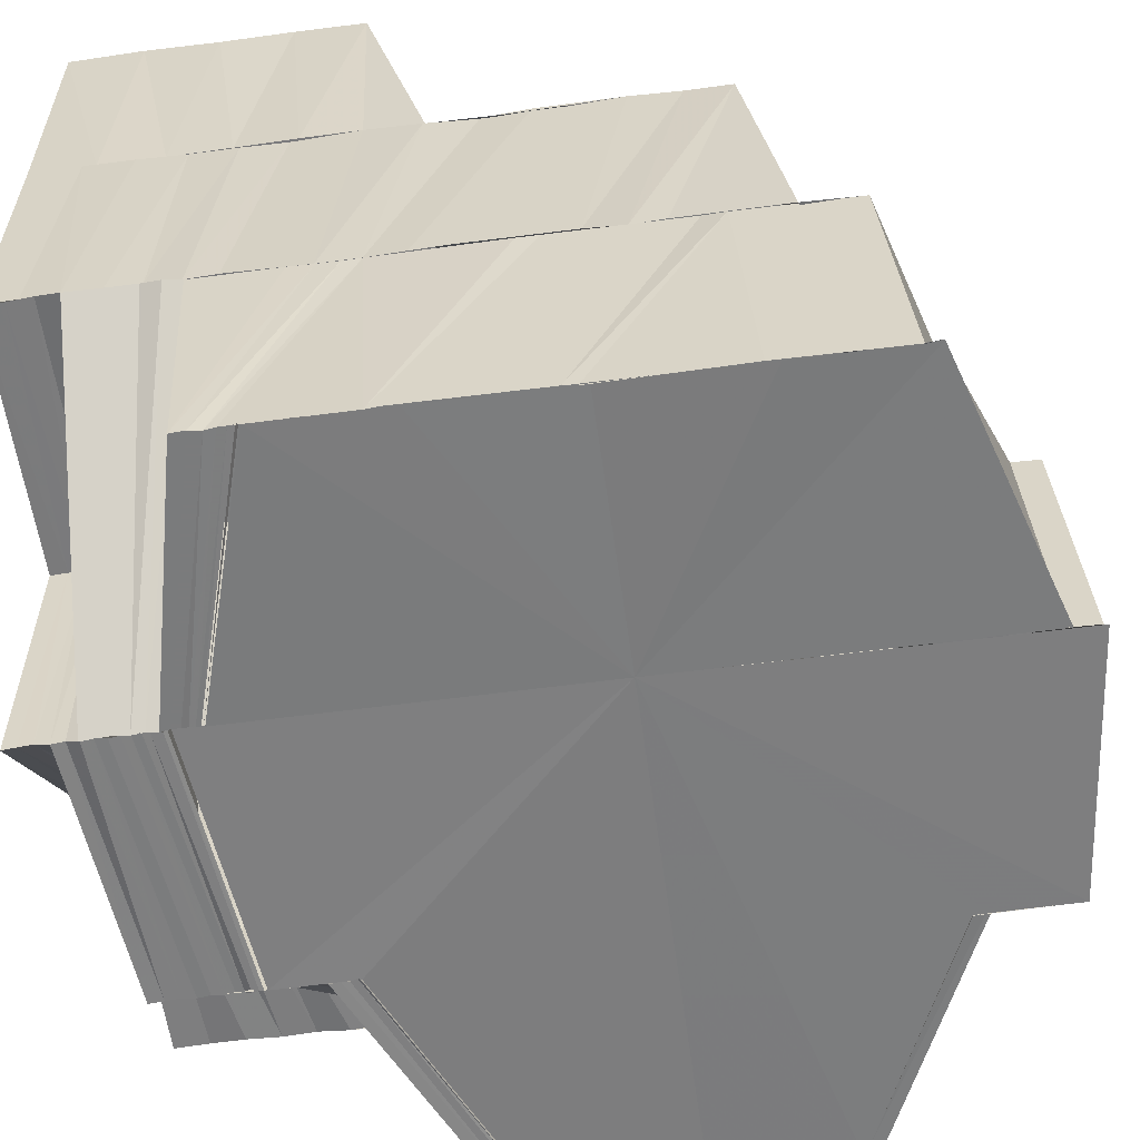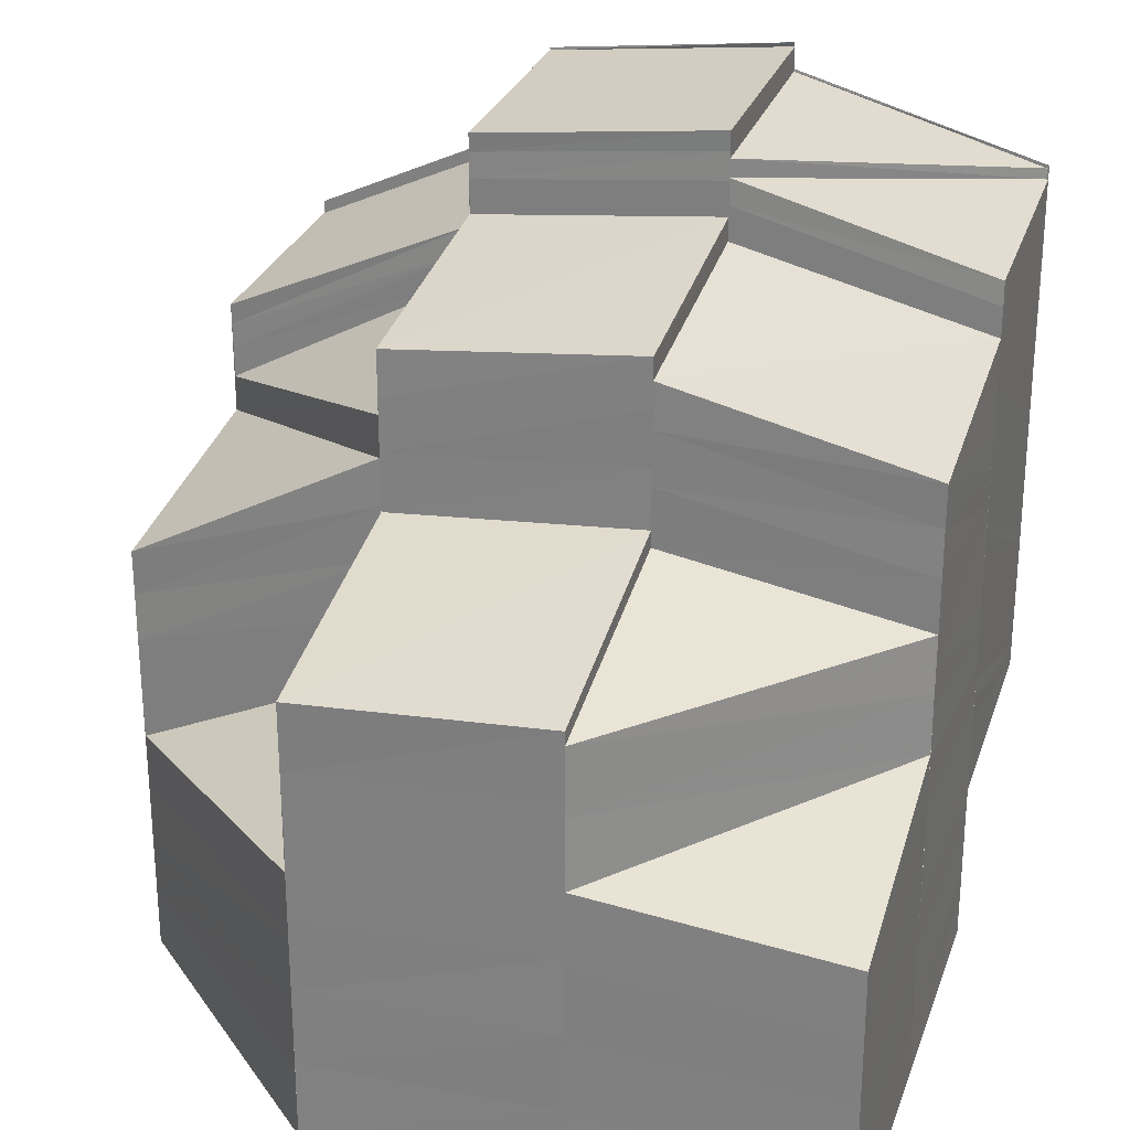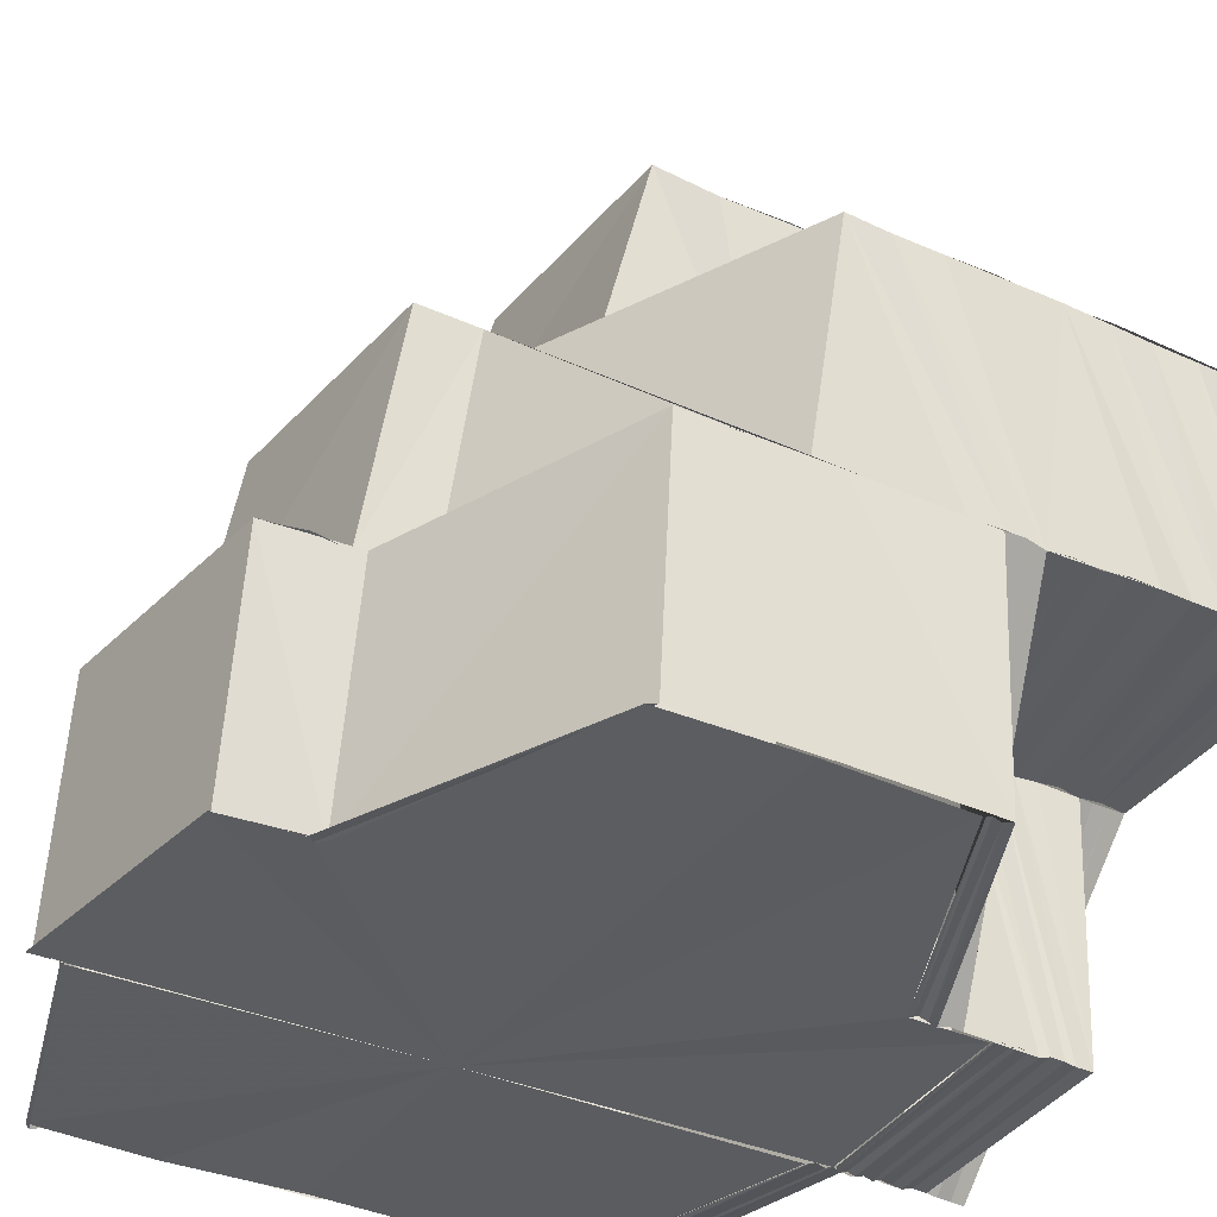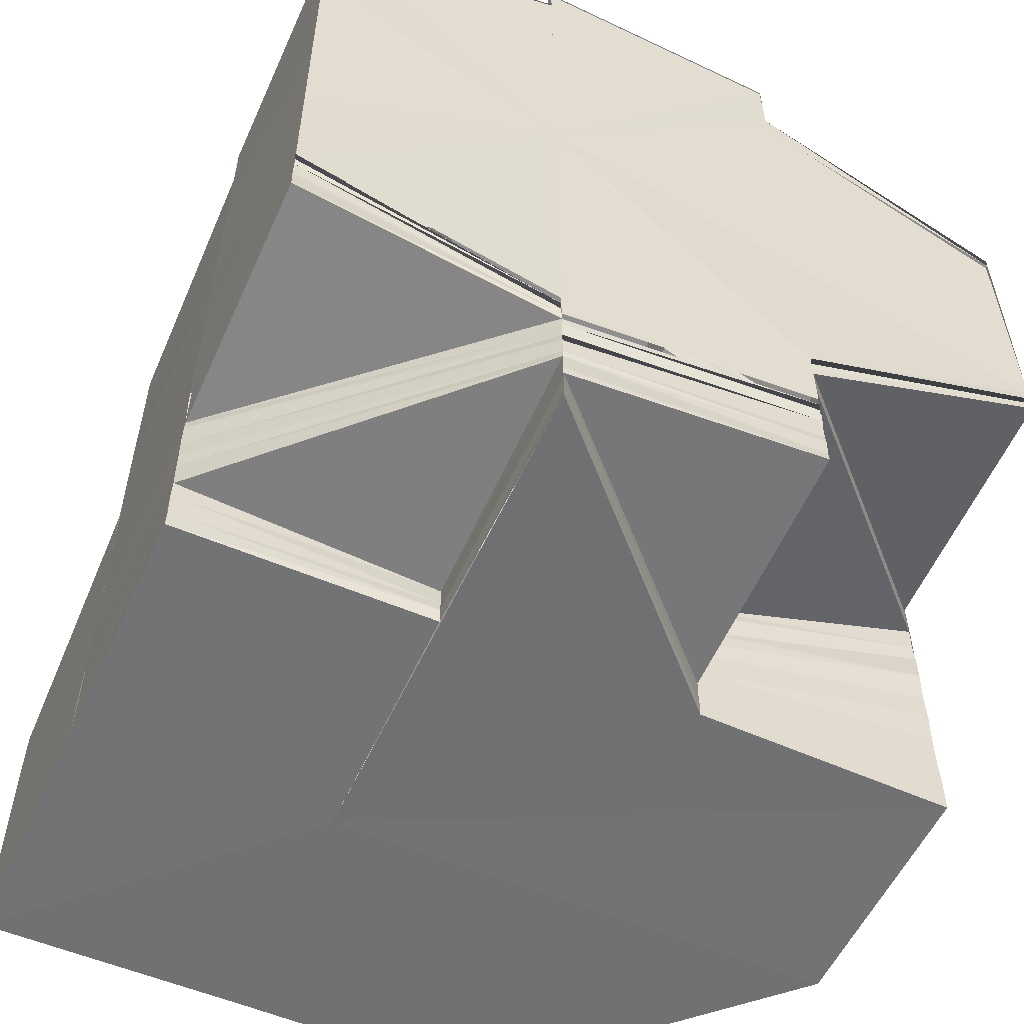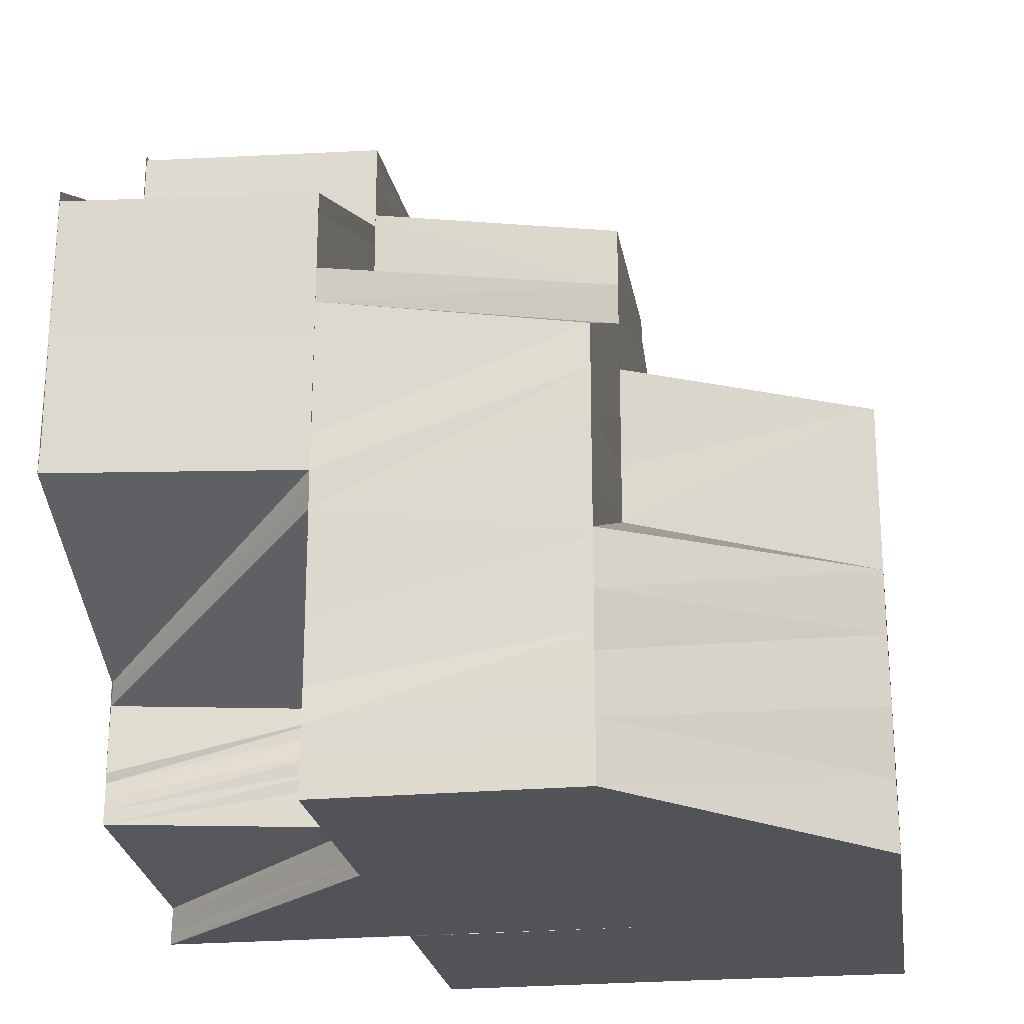
<metadata>
{"format":"obj","ext":"obj","renderer":"f3d","projection":"perspective","resolution":1024,"background":"white","views":[{"elev":-58.7,"azim":-82.3,"up":"+Y"},{"elev":26.0,"azim":-162.6,"up":"+Z"},{"elev":-35.5,"azim":59.3,"up":"+Y"},{"elev":-55.5,"azim":-24.4,"up":"+Z"},{"elev":-22.9,"azim":98.6,"up":"+Z"}]}
</metadata>
<code>
o 21174
v 2223 1873 9.263
v 2223 1873 9.266
v 2223 1873 9.263
v 2223 1873 9.263
v 2223 1873 9.265
v 2223 1873 9.266
v 2223 1873 9.263
v 2223 1873 9.269
v 2223 1873 9.269
v 2223 1873 9.272
v 2223 1873 9.272
v 2223 1873 9.275
v 2223 1873 9.275
v 2223 1873 9.278
v 2223 1873 9.278
v 2223 1873 9.281
v 2223 1873 9.28
v 2223 1873 9.278
v 2223 1873 9.283
v 2223 1873 9.283
v 2223 1873 9.286
v 2223 1873 9.283
v 2223 1873 9.285
v 2223 1873 9.288
v 2223 1873 9.287
v 2223 1873 9.29
v 2223 1873 9.29
v 2223 1873 9.289
v 2223 1873 9.289
v 2223 1873 9.291
v 2223 1873 9.288
v 2223 1873 9.291
v 2223 1873 9.292
v 2223 1873 9.29
v 2223 1873 9.291
v 2223 1873 9.287
v 2223 1873 9.288
v 2223 1873 9.283
v 2223 1873 9.291
v 2223 1873 9.288
v 2223 1873 9.285
v 2223 1873 9.281
v 2223 1873 9.283
v 2223 1873 9.285
v 2223 1873 9.28
v 2223 1873 9.28
v 2223 1873 9.276
v 2223 1873 9.275
v 2223 1873 9.278
v 2223 1873 9.28
v 2223 1873 9.276
v 2223 1873 9.273
v 2223 1873 9.278
v 2223 1873 9.281
v 2223 1873 9.283
v 2223 1873 9.285
v 2223 1873 9.28
v 2223 1873 9.278
v 2223 1873 9.276
v 2223 1873 9.279
v 2223 1873 9.276
v 2223 1873 9.272
v 2223 1873 9.274
v 2223 1873 9.269
v 2223 1873 9.28
v 2223 1873 9.283
v 2223 1873 9.276
v 2223 1873 9.279
v 2223 1873 9.278
v 2223 1873 9.276
v 2223 1873 9.272
v 2223 1873 9.274
v 2223 1873 9.27
v 2223 1873 9.271
v 2223 1873 9.267
v 2223 1873 9.268
v 2223 1873 9.265
v 2223 1873 9.265
v 2223 1873 9.263
v 2223 1873 9.263
v 2223 1873 9.264
v 2223 1873 9.263
v 2223 1873 9.264
v 2223 1873 9.263
v 2223 1873 9.266
v 2223 1873 9.265
v 2223 1873 9.264
v 2223 1873 9.264
v 2223 1873 9.263
v 2223 1873 9.268
v 2223 1873 9.265
v 2223 1873 9.267
v 2223 1873 9.264
v 2223 1873 9.264
v 2223 1873 9.265
v 2223 1873 9.267
v 2223 1873 9.263
v 2223 1873 9.263
v 2223 1873 9.263
v 2223 1873 9.263
v 2223 1873 9.263
v 2223 1873 9.263
v 2223 1873 9.268
v 2223 1873 9.265
v 2223 1873 9.267
v 2223 1873 9.27
v 2223 1873 9.269
v 2223 1873 9.266
v 2223 1873 9.268
v 2223 1873 9.265
v 2223 1873 9.264
v 2223 1873 9.268
v 2223 1873 9.269
v 2223 1873 9.267
v 2223 1873 9.266
v 2223 1873 9.268
v 2223 1873 9.266
v 2223 1873 9.268
v 2223 1873 9.267
v 2223 1873 9.269
v 2223 1873 9.267
v 2223 1873 9.27
v 2223 1873 9.271
v 2223 1873 9.272
v 2223 1873 9.267
v 2223 1873 9.266
v 2223 1873 9.268
v 2223 1873 9.268
v 2223 1873 9.269
v 2223 1873 9.273
v 2223 1873 9.27
v 2223 1873 9.267
v 2223 1873 9.273
v 2223 1873 9.269
v 2223 1873 9.273
v 2223 1873 9.274
v 2223 1873 9.27
v 2223 1873 9.275
v 2223 1873 9.271
v 2223 1873 9.275
v 2223 1873 9.271
v 2223 1873 9.28
v 2223 1873 9.275
v 2223 1873 9.281
v 2223 1873 9.286
v 2223 1873 9.286
v 2223 1873 9.291
v 2223 1873 9.286
v 2223 1873 9.291
v 2223 1873 9.287
v 2223 1873 9.291
v 2223 1873 9.286
v 2223 1873 9.291
v 2223 1873 9.287
v 2223 1873 9.282
v 2223 1873 9.282
v 2223 1873 9.276
v 2223 1873 9.272
v 2223 1873 9.269
v 2223 1873 9.294
v 2223 1873 9.268
v 2223 1873 9.267
v 2223 1873 9.27
v 2223 1873 9.27
v 2223 1873 9.27
v 2223 1873 9.295
v 2223 1873 9.294
v 2223 1873 9.295
v 2223 1873 9.294
v 2223 1873 9.268
v 2223 1873 9.271
v 2223 1873 9.27
v 2223 1873 9.268
v 2223 1873 9.271
v 2223 1873 9.271
v 2223 1873 9.274
v 2223 1873 9.273
v 2223 1873 9.275
v 2223 1873 9.27
v 2223 1873 9.271
v 2223 1873 9.271
v 2223 1873 9.27
v 2223 1873 9.27
v 2223 1873 9.272
v 2223 1873 9.269
v 2223 1873 9.267
v 2223 1873 9.267
v 2223 1873 9.267
v 2223 1873 9.268
v 2223 1873 9.267
v 2223 1873 9.268
v 2223 1873 9.266
v 2223 1873 9.267
v 2223 1873 9.266
v 2223 1873 9.266
v 2223 1873 9.265
v 2223 1873 9.265
v 2223 1873 9.265
v 2223 1873 9.263
v 2223 1873 9.263
v 2223 1873 9.263
v 2223 1873 9.264
v 2223 1873 9.263
v 2223 1873 9.264
v 2223 1873 9.263
v 2223 1873 9.264
v 2223 1873 9.264
v 2223 1873 9.264
v 2223 1873 9.265
v 2223 1873 9.264
v 2223 1873 9.264
v 2223 1873 9.265
v 2223 1873 9.264
v 2223 1873 9.263
v 2223 1873 9.263
v 2223 1873 9.263
v 2223 1873 9.265
v 2223 1873 9.264
v 2223 1873 9.264
v 2223 1873 9.265
v 2223 1873 9.264
v 2223 1873 9.264
v 2223 1873 9.264
v 2223 1873 9.263
v 2223 1873 9.263
v 2223 1873 9.263
v 2223 1873 9.264
v 2223 1873 9.264
v 2223 1873 9.264
v 2223 1873 9.264
v 2223 1873 9.264
v 2223 1873 9.263
v 2223 1873 9.265
v 2223 1873 9.263
v 2223 1873 9.265
v 2223 1873 9.263
v 2223 1873 9.264
v 2223 1873 9.263
v 2223 1873 9.265
v 2223 1873 9.266
v 2223 1873 9.267
v 2223 1873 9.268
v 2223 1873 9.268
v 2223 1873 9.27
v 2223 1873 9.269
v 2223 1873 9.272
v 2223 1873 9.27
v 2223 1873 9.273
v 2223 1873 9.274
v 2223 1873 9.276
v 2223 1873 9.275
v 2223 1873 9.278
v 2223 1873 9.276
v 2223 1873 9.28
v 2223 1873 9.277
v 2223 1873 9.281
v 2223 1873 9.283
v 2223 1873 9.276
v 2223 1873 9.274
v 2223 1873 9.285
v 2223 1873 9.283
v 2223 1873 9.283
v 2223 1873 9.287
v 2223 1873 9.285
v 2223 1873 9.284
v 2223 1873 9.287
v 2223 1873 9.288
v 2223 1873 9.287
v 2223 1873 9.289
v 2223 1873 9.287
v 2223 1873 9.285
v 2223 1873 9.287
v 2223 1873 9.289
v 2223 1873 9.285
v 2223 1873 9.283
v 2223 1873 9.283
v 2223 1873 9.281
v 2223 1873 9.283
v 2223 1873 9.281
v 2223 1873 9.28
v 2223 1873 9.279
v 2223 1873 9.278
v 2223 1873 9.276
v 2223 1873 9.275
v 2223 1873 9.274
v 2223 1873 9.276
v 2223 1873 9.274
v 2223 1873 9.272
v 2223 1873 9.271
v 2223 1873 9.272
v 2223 1873 9.271
v 2223 1873 9.271
v 2223 1873 9.269
v 2223 1873 9.27
v 2223 1873 9.268
v 2223 1873 9.268
v 2223 1873 9.266
v 2223 1873 9.268
v 2223 1873 9.267
v 2223 1873 9.265
v 2223 1873 9.263
v 2223 1873 9.264
v 2223 1873 9.265
v 2223 1873 9.264
v 2223 1873 9.265
v 2223 1873 9.265
v 2223 1873 9.266
v 2223 1873 9.265
v 2223 1873 9.267
v 2223 1873 9.268
v 2223 1873 9.266
v 2223 1873 9.265
v 2223 1873 9.268
v 2223 1873 9.266
v 2223 1873 9.269
v 2223 1873 9.267
v 2223 1873 9.265
v 2223 1873 9.265
v 2223 1873 9.266
v 2223 1873 9.266
v 2223 1873 9.266
v 2223 1873 9.267
v 2223 1873 9.267
v 2223 1873 9.265
v 2223 1873 9.265
v 2223 1873 9.266
v 2223 1873 9.267
v 2223 1873 9.267
v 2223 1873 9.268
v 2223 1873 9.267
v 2223 1873 9.268
v 2223 1873 9.267
v 2223 1873 9.268
v 2223 1873 9.267
v 2223 1873 9.269
v 2223 1873 9.268
v 2223 1873 9.269
v 2223 1873 9.268
v 2223 1873 9.28
v 2223 1873 9.279
v 2223 1873 9.276
v 2223 1873 9.281
v 2223 1873 9.283
v 2223 1873 9.29
v 2223 1873 9.292
v 2223 1873 9.289
v 2223 1873 9.291
v 2223 1873 9.289
v 2223 1873 9.288
v 2223 1873 9.284
v 2223 1873 9.283
v 2223 1873 9.289
v 2223 1873 9.285
v 2223 1873 9.29
v 2223 1873 9.29
v 2223 1873 9.286
v 2223 1873 9.294
v 2223 1873 9.291
v 2223 1873 9.29
v 2223 1873 9.286
v 2223 1873 9.294
v 2223 1873 9.294
v 2223 1873 9.295
v 2223 1873 9.293
v 2223 1873 9.294
v 2223 1873 9.295
v 2223 1873 9.292
v 2223 1873 9.293
v 2223 1873 9.292
v 2223 1873 9.291
v 2223 1873 9.294
v 2223 1873 9.294
v 2223 1873 9.295
v 2223 1873 9.295
v 2223 1873 9.291
v 2223 1873 9.294
v 2223 1873 9.291
v 2223 1873 9.294
v 2223 1873 9.291
v 2223 1873 9.294
v 2223 1873 9.287
v 2223 1873 9.282
v 2223 1873 9.276
v 2223 1873 9.272
v 2223 1873 9.269
v 2223 1873 9.272
v 2223 1873 9.291
v 2223 1873 9.293
v 2223 1873 9.291
v 2223 1873 9.29
v 2223 1873 9.293
v 2223 1873 9.286
v 2223 1873 9.29
v 2223 1873 9.286
v 2223 1873 9.281
v 2223 1873 9.281
v 2223 1873 9.285
v 2223 1873 9.28
v 2223 1873 9.276
v 2223 1873 9.275
v 2223 1873 9.279
v 2223 1873 9.271
v 2223 1873 9.269
v 2223 1873 9.271
v 2223 1873 9.269
v 2223 1873 9.272
v 2223 1873 9.269
v 2223 1873 9.272
v 2223 1873 9.275
v 2223 1873 9.271
v 2223 1873 9.271
v 2223 1873 9.276
v 2223 1873 9.271
v 2223 1873 9.276
v 2223 1873 9.272
v 2223 1873 9.276
v 2223 1873 9.272
v 2223 1873 9.288
v 2223 1873 9.289
v 2223 1873 9.291
v 2223 1873 9.292
v 2223 1873 9.29
v 2223 1873 9.293
v 2223 1873 9.295
v 2223 1873 9.295
v 2223 1873 9.294
v 2223 1873 9.294
v 2223 1873 9.294
v 2223 1873 9.263
v 2223 1873 9.263
v 2223 1873 9.263
v 2223 1873 9.263
v 2223 1873 9.263
v 2223 1873 9.263
v 2223 1873 9.263
v 2223 1873 9.263
v 2223 1873 9.263
v 2223 1873 9.263
f 1 2 3
f 4 5 1
f 2 6 7
f 2 8 6
f 8 9 6
f 8 10 9
f 10 11 9
f 10 12 11
f 12 13 11
f 12 14 13
f 14 15 13
f 14 16 15
f 16 17 18
f 19 20 17
f 19 21 22
f 21 23 22
f 21 24 23
f 24 25 23
f 24 26 25
f 27 28 25
f 29 30 26
f 31 32 29
f 30 33 34
f 28 35 36
f 36 37 38
f 39 40 36
f 41 36 42
f 36 43 42
f 44 42 45
f 46 42 47
f 46 47 48
f 49 50 48
f 51 49 52
f 53 48 52
f 54 55 53
f 55 56 57
f 55 57 58
f 54 58 59
f 60 54 61
f 61 52 62
f 60 61 63
f 62 52 64
f 65 66 60
f 67 68 63
f 69 65 70
f 70 63 71
f 72 70 71
f 15 70 72
f 72 71 73
f 74 72 73
f 74 73 75
f 76 74 75
f 76 75 77
f 78 76 77
f 78 77 79
f 3 78 80
f 80 81 82
f 81 83 84
f 85 86 83
f 81 85 87
f 87 88 89
f 85 90 91
f 90 92 86
f 91 93 88
f 94 95 88
f 95 96 93
f 97 94 98
f 98 99 100
f 99 101 102
f 96 103 104
f 105 104 93
f 90 106 105
f 103 107 108
f 109 108 104
f 106 62 109
f 108 110 111
f 106 112 92
f 62 113 112
f 114 115 110
f 116 117 115
f 118 119 117
f 120 121 119
f 64 122 114
f 122 123 116
f 123 124 118
f 64 125 126
f 122 127 125
f 123 128 127
f 124 129 128
f 124 130 129
f 120 131 132
f 133 131 134
f 135 136 131
f 136 137 131
f 136 138 137
f 138 139 137
f 138 140 141
f 142 143 138
f 142 144 143
f 145 144 142
f 145 146 144
f 147 148 145
f 149 150 146
f 151 149 152
f 149 153 150
f 153 154 150
f 153 154 155
f 154 156 155
f 156 157 155
f 157 158 155
f 158 159 155
f 160 153 155
f 159 161 155
f 162 161 163
f 161 164 165
f 166 160 167
f 166 160 155
f 168 166 169
f 170 171 164
f 161 170 172
f 173 174 171
f 170 173 175
f 172 176 177
f 175 178 176
f 179 180 176
f 180 181 178
f 182 179 177
f 183 177 184
f 185 183 184
f 186 182 185
f 187 188 185
f 187 185 189
f 190 187 189
f 190 189 191
f 192 190 191
f 192 191 193
f 194 192 193
f 194 193 195
f 196 194 195
f 197 195 198
f 199 200 201
f 200 202 203
f 203 204 205
f 202 206 207
f 207 208 204
f 206 209 210
f 211 212 208
f 213 211 208
f 214 213 204
f 215 214 216
f 209 217 218
f 219 217 220
f 221 218 222
f 223 222 224
f 225 224 226
f 227 93 223
f 99 227 225
f 227 228 101
f 229 230 228
f 216 231 232
f 232 233 234
f 233 235 236
f 231 237 238
f 231 239 237
f 239 240 237
f 239 241 240
f 241 242 240
f 241 243 242
f 243 244 242
f 243 245 244
f 245 246 244
f 245 247 246
f 247 248 246
f 246 248 249
f 248 250 249
f 248 251 250
f 251 252 250
f 251 253 252
f 253 254 252
f 253 255 254
f 255 256 254
f 254 256 257
f 249 258 259
f 256 260 261
f 262 263 260
f 256 262 264
f 262 265 266
f 265 267 266
f 268 267 269
f 264 270 271
f 272 273 270
f 274 272 270
f 275 274 271
f 257 271 276
f 277 257 276
f 276 278 279
f 277 276 280
f 280 276 16
f 281 277 280
f 281 280 282
f 283 281 282
f 283 282 284
f 285 286 284
f 287 284 288
f 289 285 288
f 290 249 287
f 290 259 291
f 292 288 293
f 294 290 292
f 295 289 293
f 294 291 296
f 5 295 297
f 298 293 297
f 299 294 298
f 299 296 235
f 300 297 301
f 233 299 300
f 302 303 304
f 305 306 304
f 307 308 306
f 309 310 307
f 311 309 312
f 310 313 314
f 313 315 316
f 314 317 318
f 316 319 317
f 320 321 318
f 321 322 317
f 322 323 319
f 324 320 325
f 132 326 319
f 132 327 326
f 327 328 326
f 327 329 328
f 329 330 328
f 329 331 330
f 331 332 330
f 331 333 332
f 333 334 332
f 333 335 334
f 335 336 334
f 335 337 336
f 337 338 336
f 339 340 341
f 342 343 339
f 344 345 346
f 345 347 348
f 349 350 351
f 40 352 350
f 352 353 350
f 352 354 353
f 355 356 353
f 357 358 354
f 359 358 360
f 361 362 358
f 363 361 364
f 365 366 364
f 365 364 367
f 368 365 367
f 368 367 39
f 369 368 370
f 371 372 366
f 372 373 374
f 375 376 371
f 377 378 372
f 379 377 380
f 377 378 155
f 381 377 155
f 382 381 155
f 383 382 155
f 384 383 155
f 385 386 155
f 387 371 388
f 387 389 371
f 390 387 391
f 392 387 393
f 394 392 393
f 395 392 394
f 396 395 394
f 396 394 397
f 398 396 397
f 399 396 398
f 400 399 398
f 400 398 401
f 178 400 401
f 402 400 178
f 173 403 402
f 403 404 402
f 403 405 404
f 405 406 404
f 407 408 406
f 409 410 411
f 143 412 410
f 412 413 410
f 412 414 413
f 414 415 413
f 414 416 415
f 416 417 415
f 418 419 420
f 419 393 421
f 419 421 30
f 422 423 421
f 424 425 426
f 425 427 428
f 429 430 431
f 430 432 431
f 433 429 431
f 434 433 431
f 432 435 431
f 436 434 431
f 437 436 431
f 435 438 431
f 438 199 431

</code>
